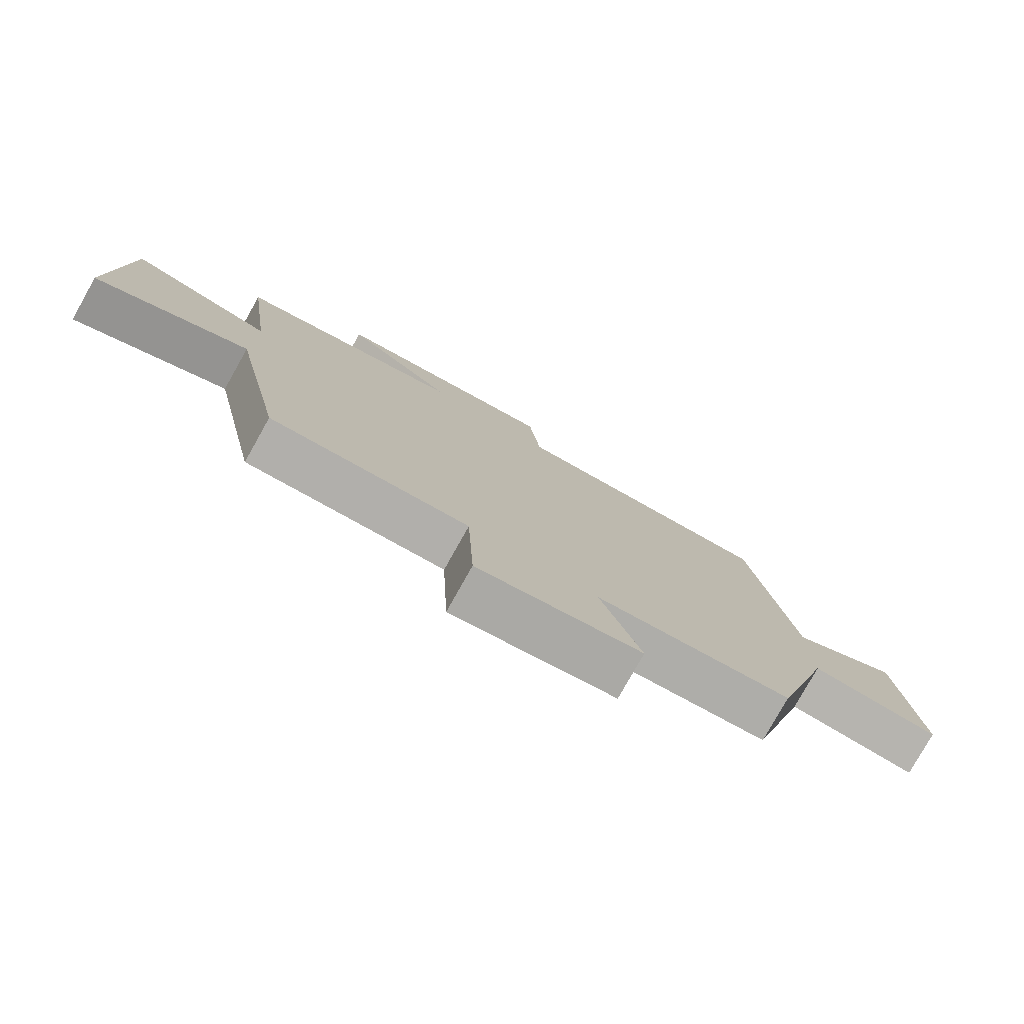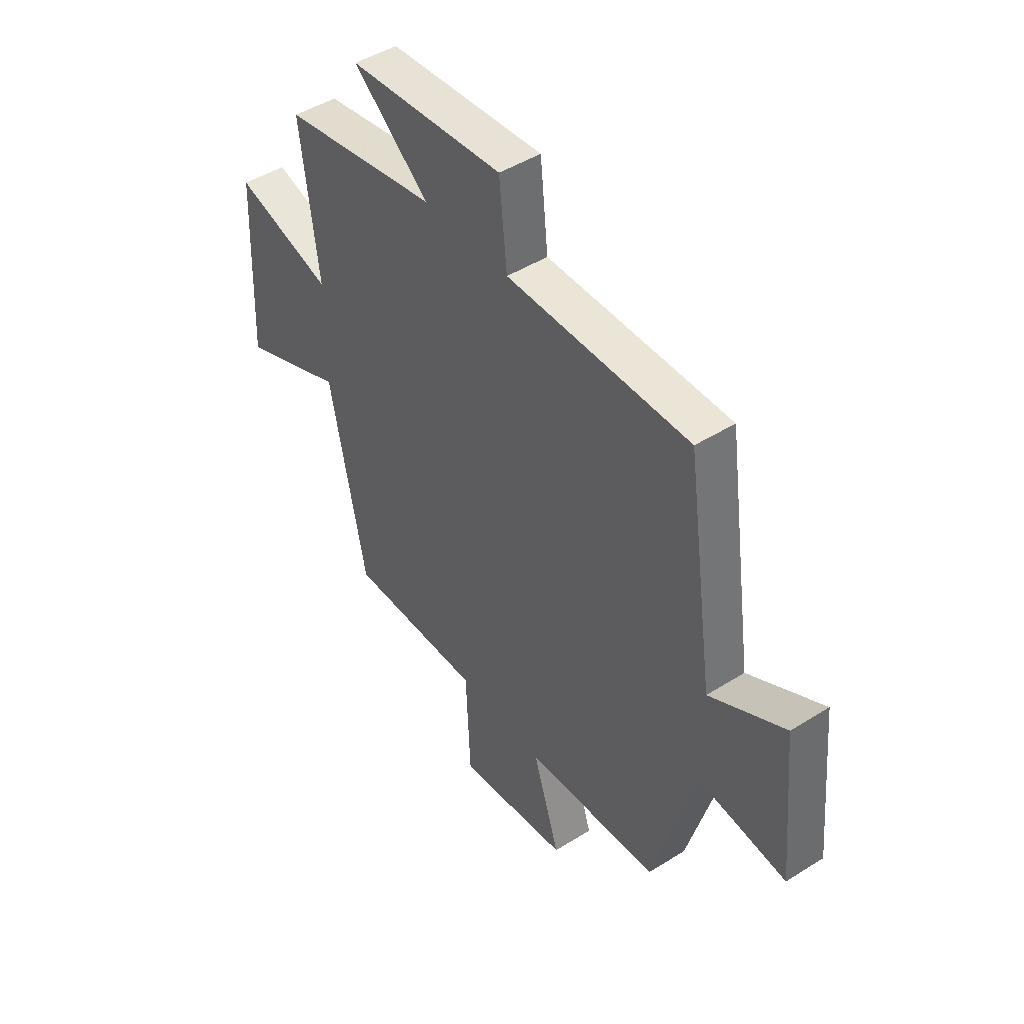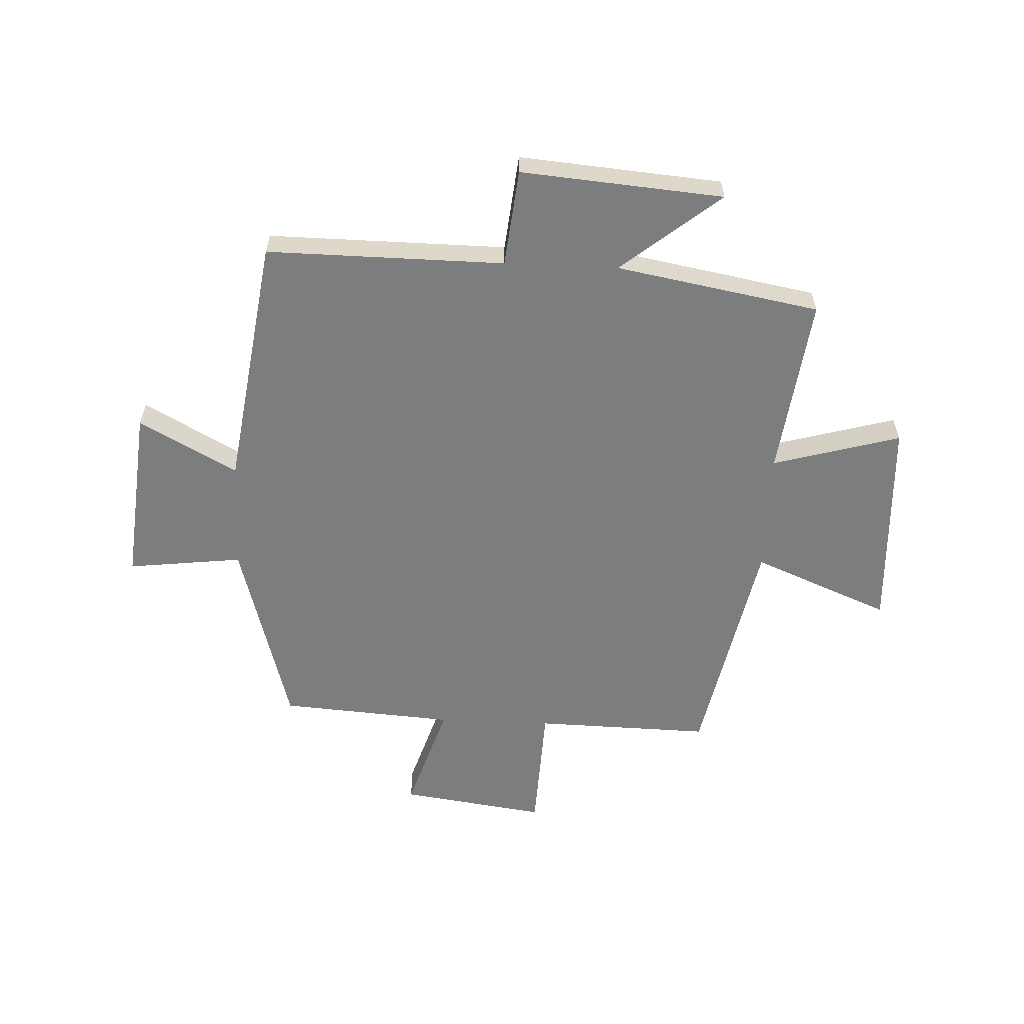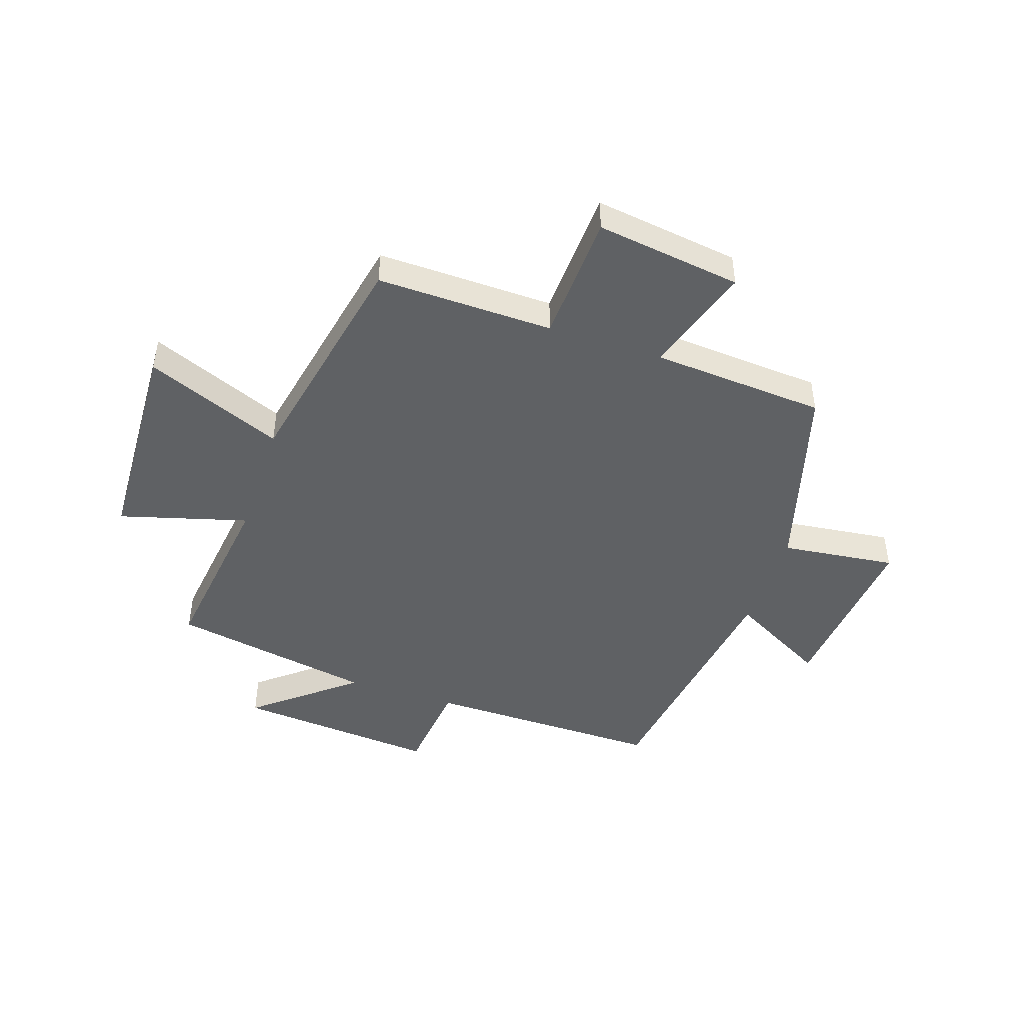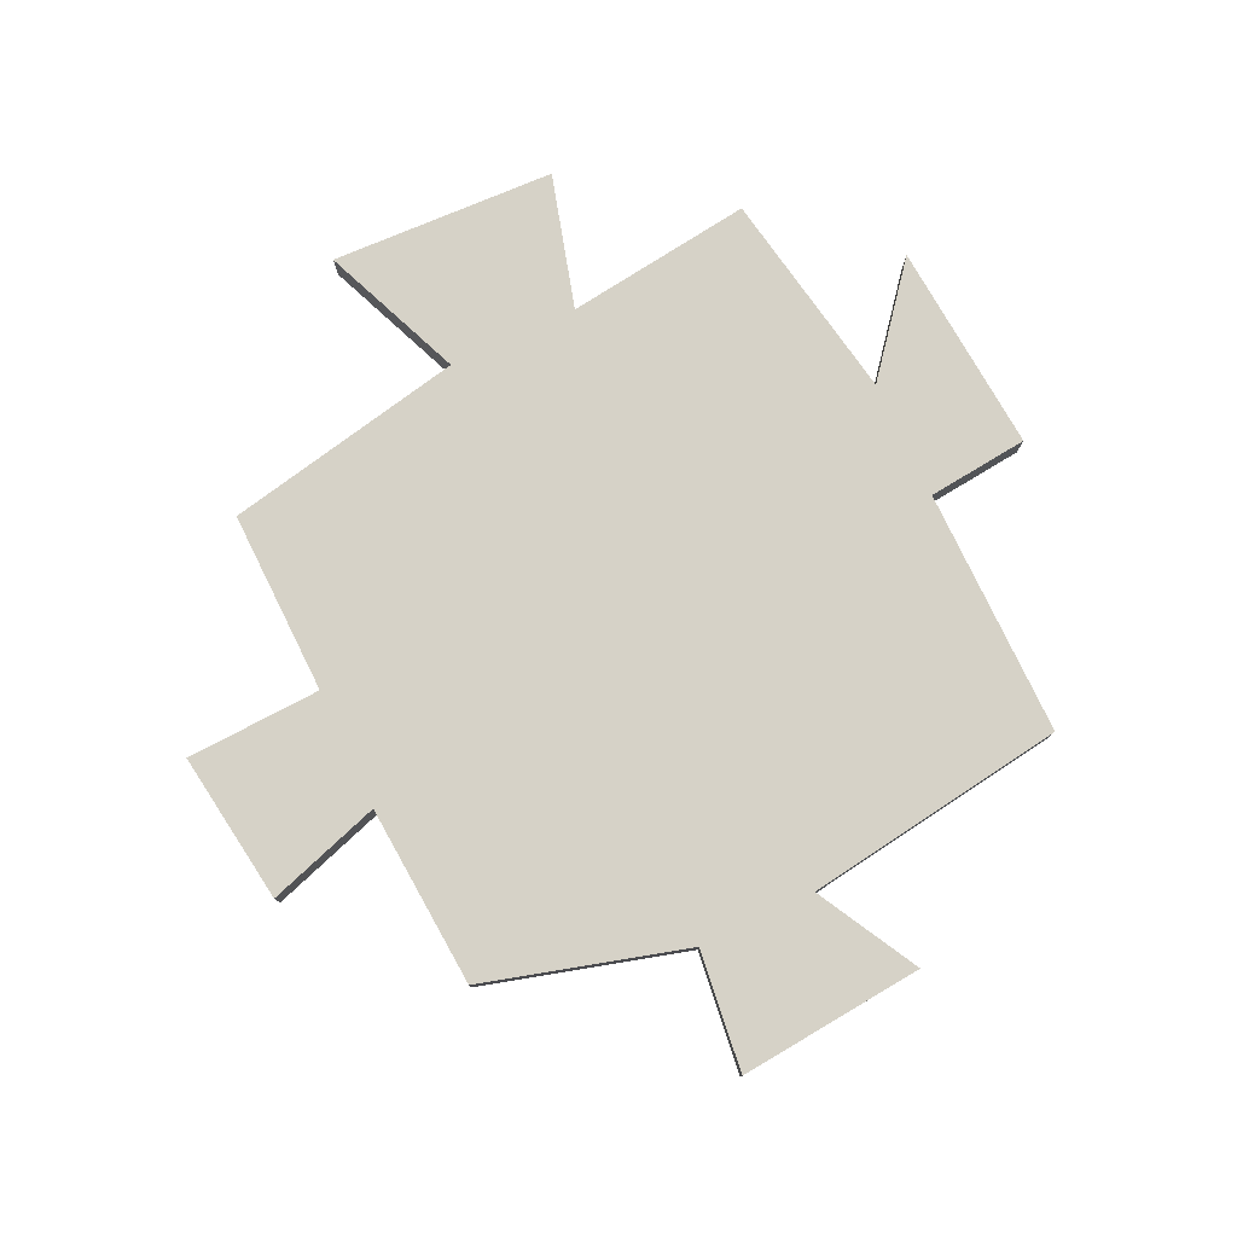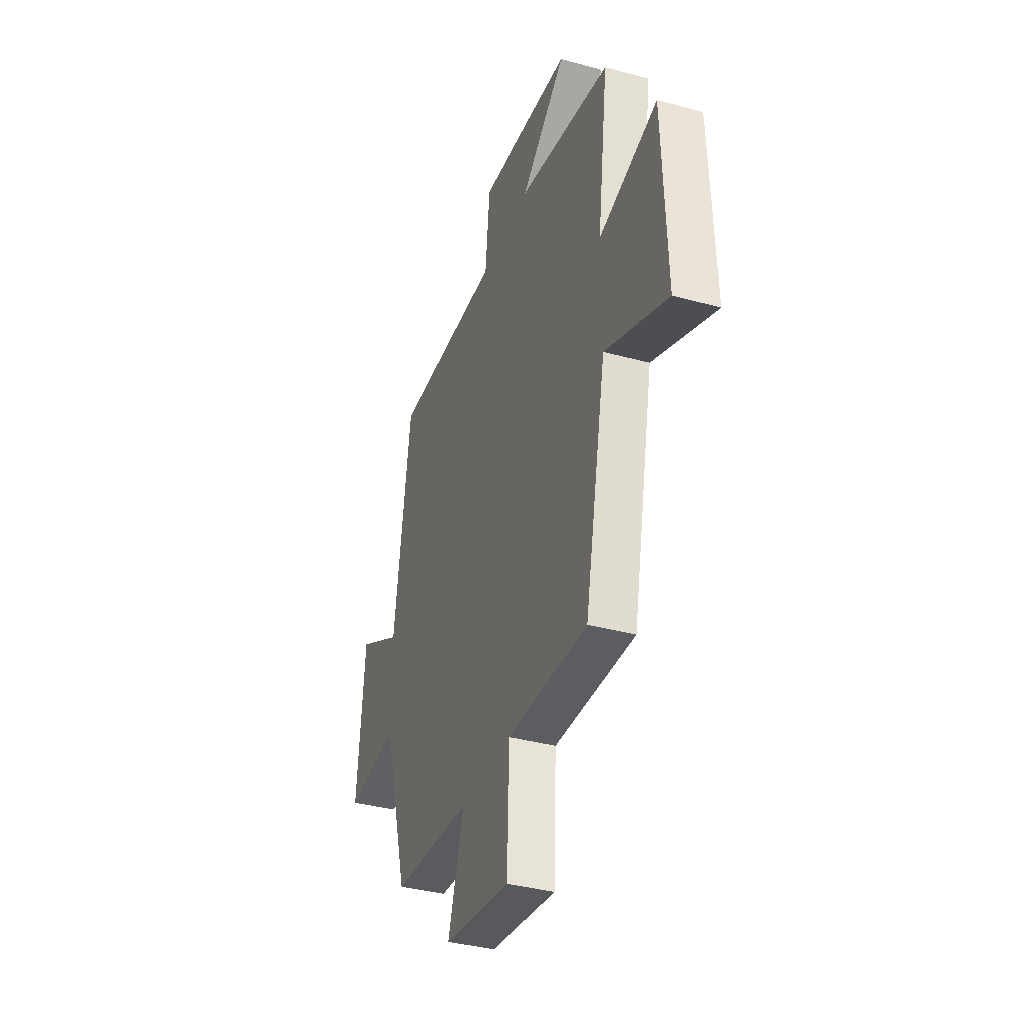
<metadata>
{"format":"obj","ext":"obj","renderer":"f3d","projection":"perspective","resolution":1024,"background":"white","views":[{"elev":-78.8,"azim":150.7,"up":"+Z"},{"elev":46.3,"azim":-125.7,"up":"+Z"},{"elev":-59.0,"azim":-2.5,"up":"+Y"},{"elev":-46.1,"azim":161.6,"up":"+Y"},{"elev":78.6,"azim":-115.1,"up":"+Y"},{"elev":-37.0,"azim":70.5,"up":"+Z"}]}
</metadata>
<code>
v -0.404 0.07 -0.478
v -0.5 0.07 -0.137
v -0.702 0.07 -0.161
v -0.672 0.07 0.153
v -0.5 0.07 0.059
v -0.435 0.07 0.504
v -0.017 0.07 0.5
v 0.001 0.07 0.671
v 0.357 0.07 0.641
v 0.183 0.07 0.5
v 0.541 0.07 0.435
v 0.5 0.07 0.119
v 0.725 0.07 0.182
v 0.741 0.07 -0.198
v 0.5 0.07 -0.099
v 0.417 0.07 -0.507
v 0.107 0.07 -0.5
v 0.097 0.07 -0.729
v -0.159 0.07 -0.693
v -0.097 0.07 -0.5
v -0.404 0 -0.478
v -0.5 0 -0.137
v -0.702 0 -0.161
v -0.672 0 0.153
v -0.5 0 0.059
v -0.435 0 0.504
v -0.017 0 0.5
v 0.001 0 0.671
v 0.357 0 0.641
v 0.183 0 0.5
v 0.541 0 0.435
v 0.5 0 0.119
v 0.725 0 0.182
v 0.741 0 -0.198
v 0.5 0 -0.099
v 0.417 0 -0.507
v 0.107 0 -0.5
v 0.097 0 -0.729
v -0.159 0 -0.693
v -0.097 0 -0.5
f 17 18 19 20
f 17 20 1 2
f 15 16 17 2
f 12 13 14 15
f 12 15 2
f 10 11 12 2
f 7 8 9 10
f 7 10 2 3
f 5 6 7
f 5 7 3
f 3 4 5
f 40 39 38 37
f 22 21 40 37
f 22 37 36 35
f 35 34 33 32
f 22 35 32
f 22 32 31 30
f 30 29 28 27
f 23 22 30 27
f 27 26 25
f 23 27 25
f 25 24 23
f 1 21 22 2
f 2 22 23 3
f 3 23 24 4
f 4 24 25 5
f 5 25 26 6
f 6 26 27 7
f 7 27 28 8
f 8 28 29 9
f 9 29 30 10
f 10 30 31 11
f 11 31 32 12
f 12 32 33 13
f 13 33 34 14
f 14 34 35 15
f 15 35 36 16
f 16 36 37 17
f 17 37 38 18
f 18 38 39 19
f 19 39 40 20
f 20 40 21 1

</code>
